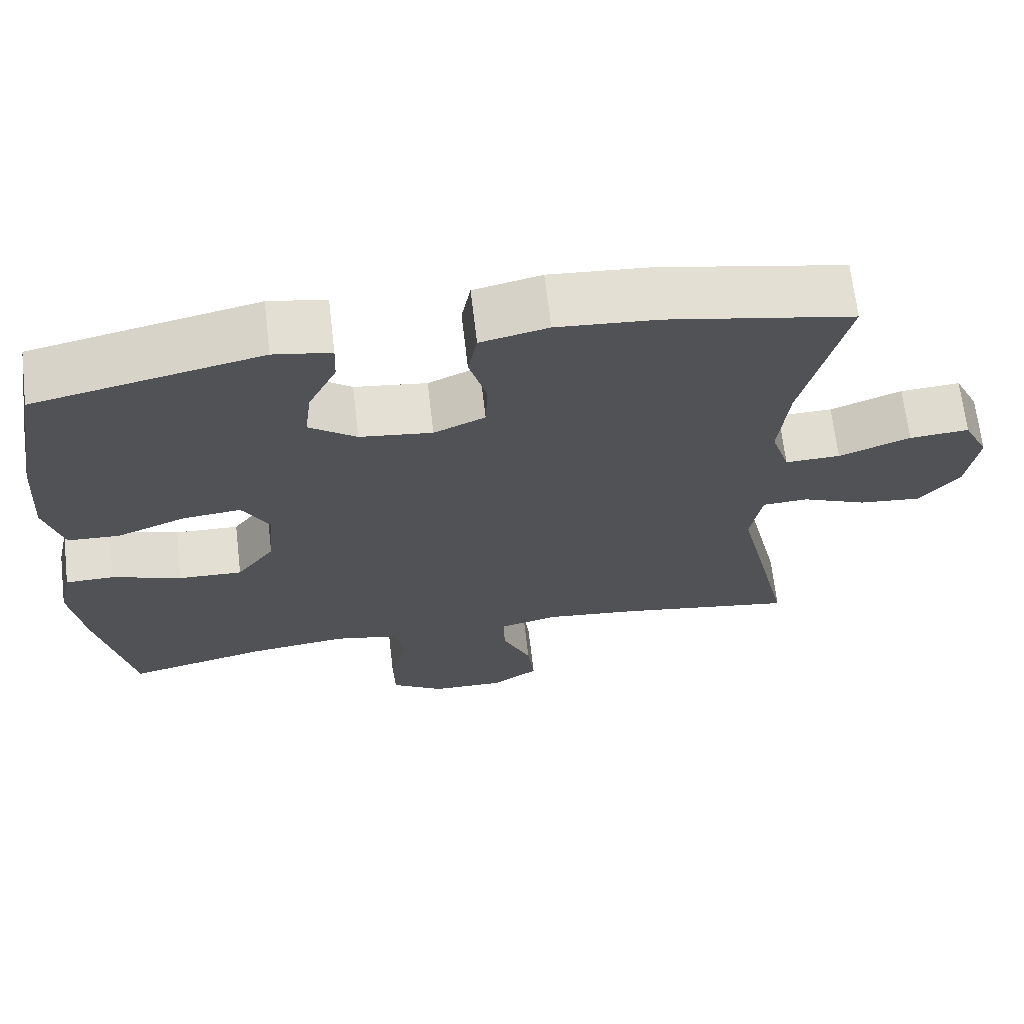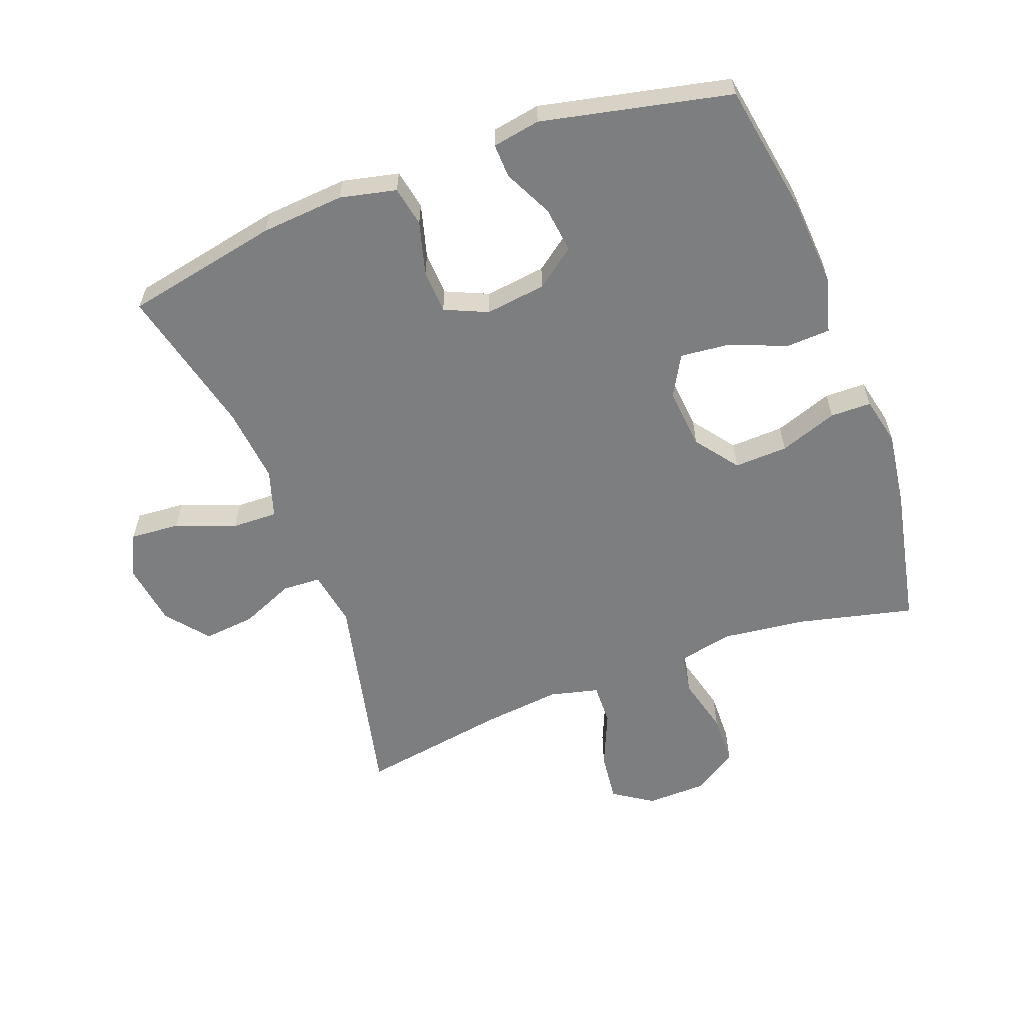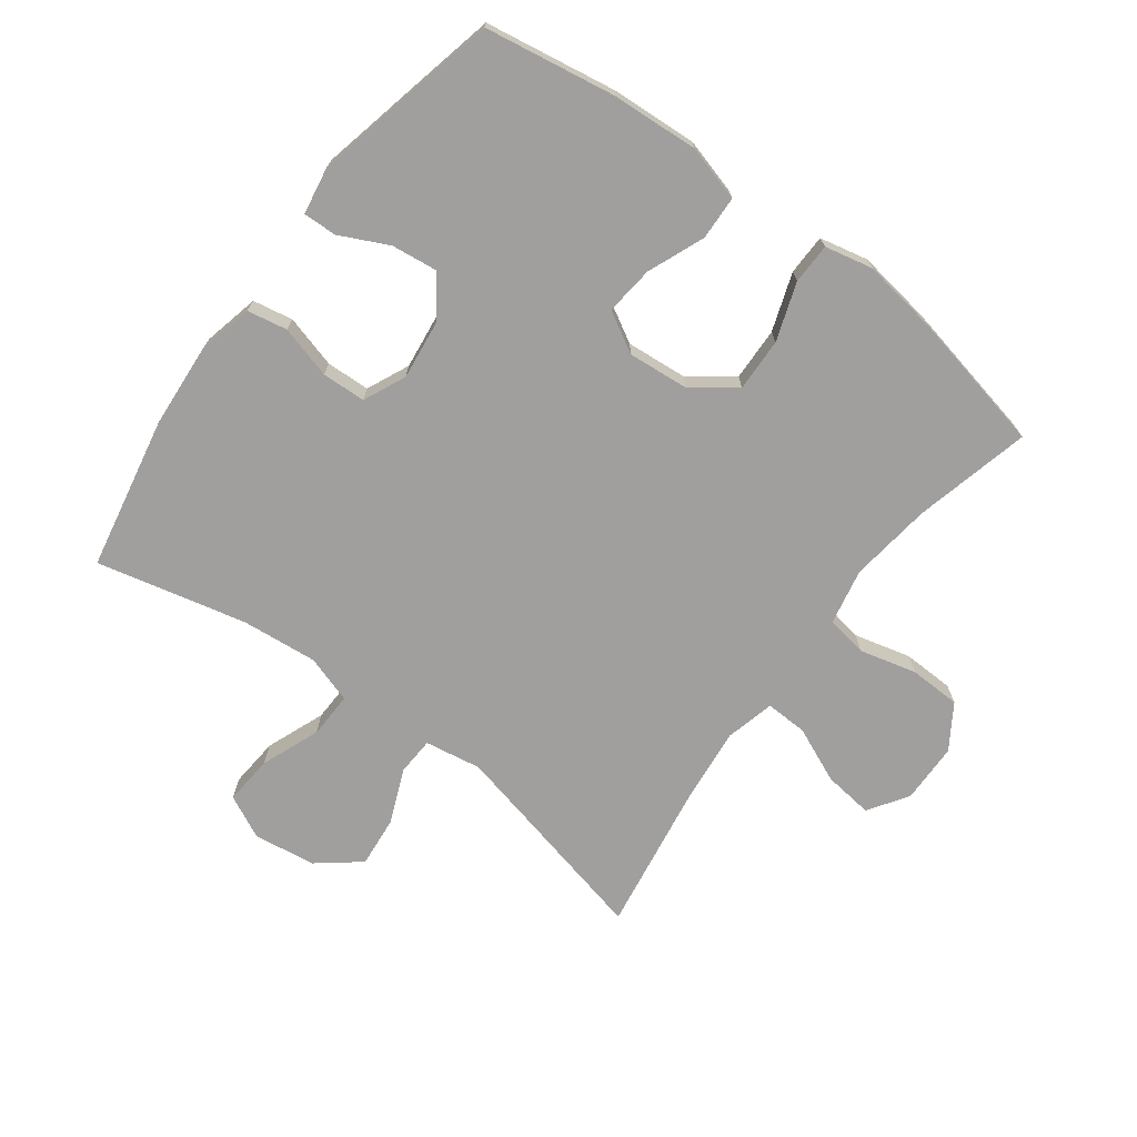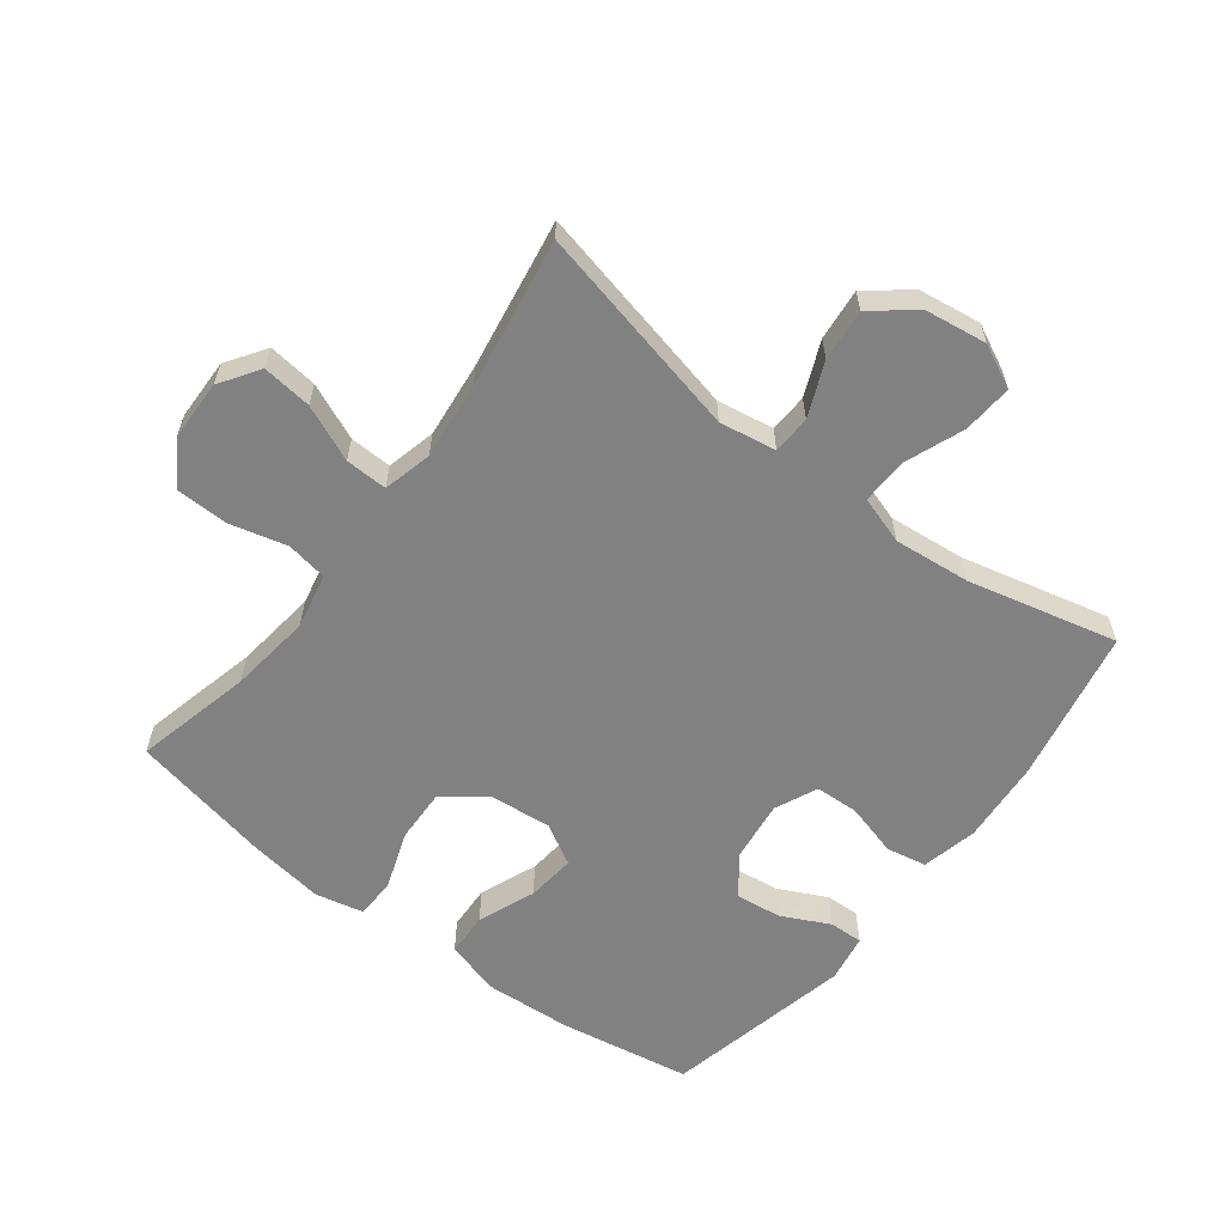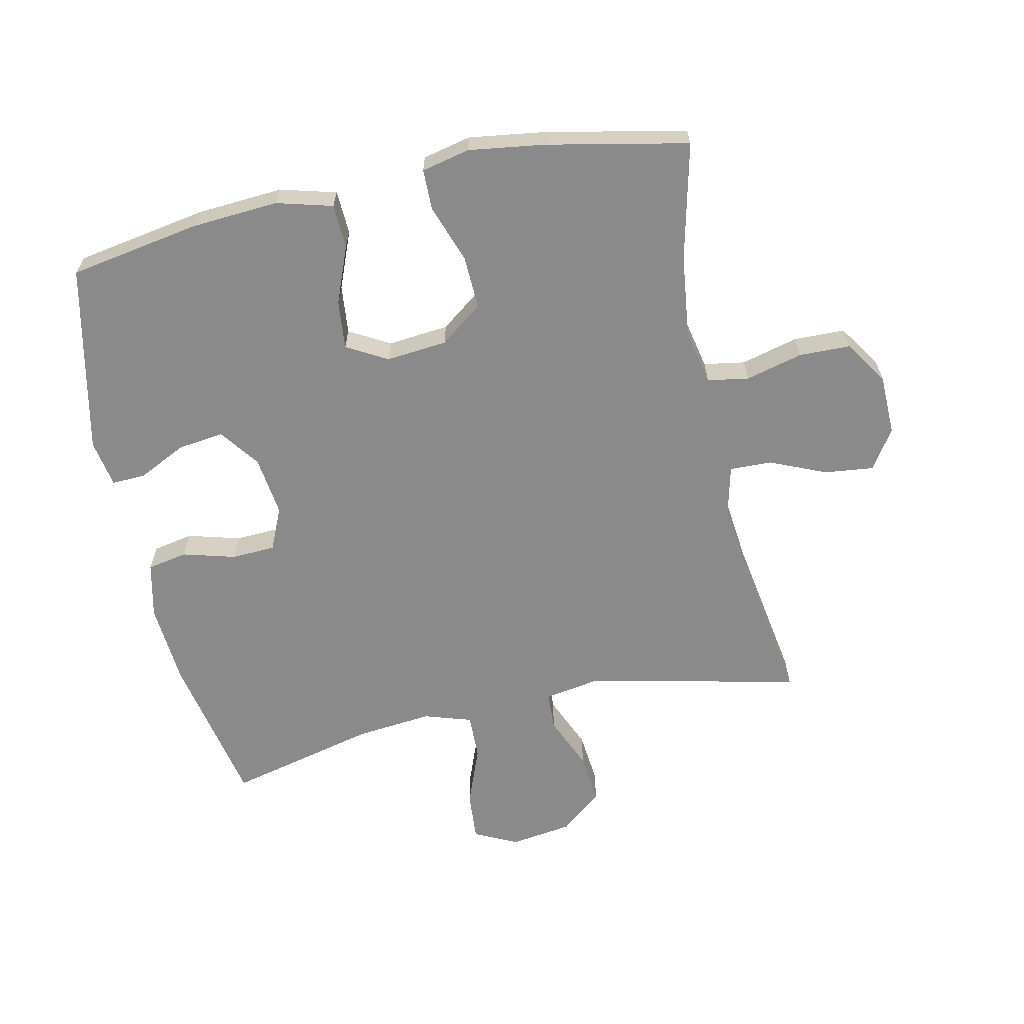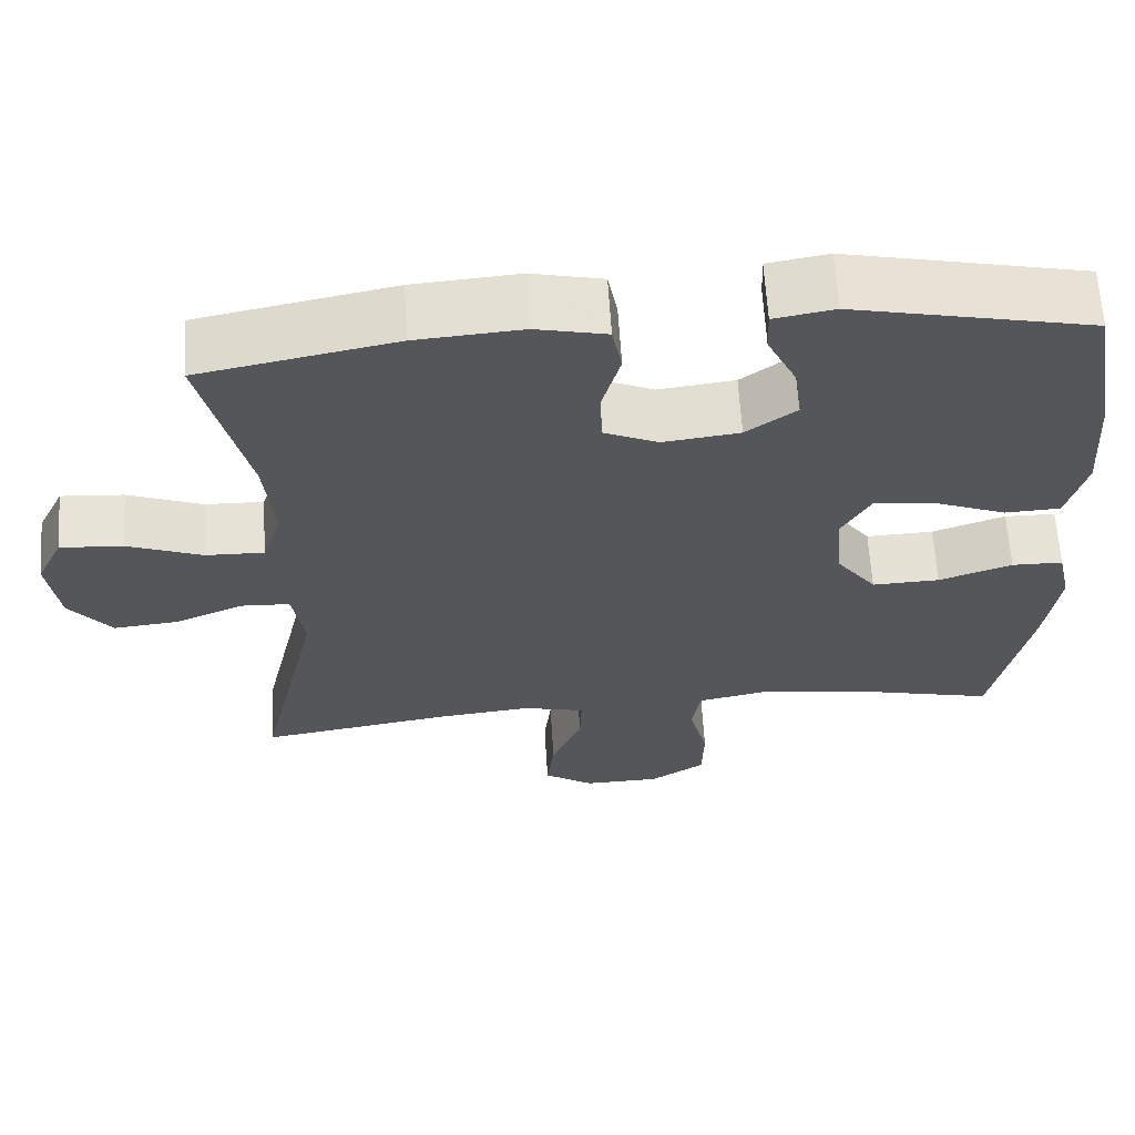
<metadata>
{"format":"obj","ext":"obj","renderer":"f3d","projection":"perspective","resolution":1024,"background":"white","views":[{"elev":67.8,"azim":173.3,"up":"+Z"},{"elev":-59.3,"azim":20.7,"up":"+Y"},{"elev":-71.4,"azim":53.1,"up":"+Y"},{"elev":-60.4,"azim":-127.4,"up":"+Y"},{"elev":-63.6,"azim":102.3,"up":"+Y"},{"elev":63.6,"azim":-3.6,"up":"+Z"}]}
</metadata>
<code>
v -0.5 0.07 0.5
v -0.258 0.07 0.548
v -0.127 0.07 0.558
v -0.039 0.07 0.538
v -0.027 0.07 0.475
v -0.05 0.07 0.392
v -0.047 0.07 0.323
v 0.02 0.07 0.293
v 0.115 0.07 0.305
v 0.177 0.07 0.351
v 0.168 0.07 0.423
v 0.131 0.07 0.499
v 0.129 0.07 0.552
v 0.204 0.07 0.565
v 0.5 0.07 0.5
v 0.535 0.07 0.293
v 0.544 0.07 0.157
v 0.52 0.07 0.069
v 0.451 0.07 0.066
v 0.361 0.07 0.102
v 0.284 0.07 0.11
v 0.248 0.07 0.046
v 0.257 0.07 -0.05
v 0.307 0.07 -0.117
v 0.391 0.07 -0.114
v 0.482 0.07 -0.082
v 0.546 0.07 -0.083
v 0.563 0.07 -0.159
v 0.546 0.07 -0.278
v 0.5 0.07 -0.5
v 0.316 0.07 -0.456
v 0.187 0.07 -0.44
v 0.1 0.07 -0.458
v 0.089 0.07 -0.523
v 0.112 0.07 -0.613
v 0.11 0.07 -0.694
v 0.041 0.07 -0.739
v -0.054 0.07 -0.741
v -0.116 0.07 -0.7
v -0.107 0.07 -0.622
v -0.069 0.07 -0.534
v -0.067 0.07 -0.468
v -0.144 0.07 -0.449
v -0.265 0.07 -0.462
v -0.5 0.07 -0.5
v -0.424 0.07 -0.166
v -0.439 0.07 -0.077
v -0.499 0.07 -0.074
v -0.584 0.07 -0.11
v -0.665 0.07 -0.118
v -0.718 0.07 -0.052
v -0.732 0.07 0.046
v -0.699 0.07 0.114
v -0.621 0.07 0.108
v -0.528 0.07 0.072
v -0.456 0.07 0.07
v -0.432 0.07 0.145
v -0.444 0.07 0.265
v -0.5 0 0.5
v -0.258 0 0.548
v -0.127 0 0.558
v -0.039 0 0.538
v -0.027 0 0.475
v -0.05 0 0.392
v -0.047 0 0.323
v 0.02 0 0.293
v 0.115 0 0.305
v 0.177 0 0.351
v 0.168 0 0.423
v 0.131 0 0.499
v 0.129 0 0.552
v 0.204 0 0.565
v 0.5 0 0.5
v 0.535 0 0.293
v 0.544 0 0.157
v 0.52 0 0.069
v 0.451 0 0.066
v 0.361 0 0.102
v 0.284 0 0.11
v 0.248 0 0.046
v 0.257 0 -0.05
v 0.307 0 -0.117
v 0.391 0 -0.114
v 0.482 0 -0.082
v 0.546 0 -0.083
v 0.563 0 -0.159
v 0.546 0 -0.278
v 0.5 0 -0.5
v 0.316 0 -0.456
v 0.187 0 -0.44
v 0.1 0 -0.458
v 0.089 0 -0.523
v 0.112 0 -0.613
v 0.11 0 -0.694
v 0.041 0 -0.739
v -0.054 0 -0.741
v -0.116 0 -0.7
v -0.107 0 -0.622
v -0.069 0 -0.534
v -0.067 0 -0.468
v -0.144 0 -0.449
v -0.265 0 -0.462
v -0.5 0 -0.5
v -0.424 0 -0.166
v -0.439 0 -0.077
v -0.499 0 -0.074
v -0.584 0 -0.11
v -0.665 0 -0.118
v -0.718 0 -0.052
v -0.732 0 0.046
v -0.699 0 0.114
v -0.621 0 0.108
v -0.528 0 0.072
v -0.456 0 0.07
v -0.432 0 0.145
v -0.444 0 0.265
f 52 53 54 55
f 52 55 56
f 51 52 56
f 48 49 50 51
f 47 48 51 56
f 46 47 56 57
f 44 45 46
f 43 44 46 57
f 38 39 40 41
f 38 41 42
f 37 38 42
f 34 35 36 37
f 33 34 37 42
f 32 33 42 43
f 28 29 30 31
f 28 31 32
f 25 26 27 28
f 24 25 28 32
f 23 24 32 43
f 17 18 19 20
f 17 20 21
f 16 17 21
f 15 16 21
f 14 15 21 22
f 11 12 13 14
f 10 11 14 22
f 3 4 5 6
f 3 6 7
f 58 1 2 3
f 58 3 7
f 57 58 7 8
f 43 57 8 9
f 22 23 43
f 9 10 22 43
f 113 112 111 110
f 114 113 110
f 114 110 109
f 109 108 107 106
f 114 109 106 105
f 115 114 105 104
f 104 103 102
f 115 104 102 101
f 99 98 97 96
f 100 99 96
f 100 96 95
f 95 94 93 92
f 100 95 92 91
f 101 100 91 90
f 89 88 87 86
f 90 89 86
f 86 85 84 83
f 90 86 83 82
f 101 90 82 81
f 78 77 76 75
f 79 78 75
f 79 75 74
f 79 74 73
f 80 79 73 72
f 72 71 70 69
f 80 72 69 68
f 64 63 62 61
f 65 64 61
f 61 60 59 116
f 65 61 116
f 66 65 116 115
f 67 66 115 101
f 101 81 80
f 101 80 68 67
f 1 59 60 2
f 2 60 61 3
f 3 61 62 4
f 4 62 63 5
f 5 63 64 6
f 6 64 65 7
f 7 65 66 8
f 8 66 67 9
f 9 67 68 10
f 10 68 69 11
f 11 69 70 12
f 12 70 71 13
f 13 71 72 14
f 14 72 73 15
f 15 73 74 16
f 16 74 75 17
f 17 75 76 18
f 18 76 77 19
f 19 77 78 20
f 20 78 79 21
f 21 79 80 22
f 22 80 81 23
f 23 81 82 24
f 24 82 83 25
f 25 83 84 26
f 26 84 85 27
f 27 85 86 28
f 28 86 87 29
f 29 87 88 30
f 30 88 89 31
f 31 89 90 32
f 32 90 91 33
f 33 91 92 34
f 34 92 93 35
f 35 93 94 36
f 36 94 95 37
f 37 95 96 38
f 38 96 97 39
f 39 97 98 40
f 40 98 99 41
f 41 99 100 42
f 42 100 101 43
f 43 101 102 44
f 44 102 103 45
f 45 103 104 46
f 46 104 105 47
f 47 105 106 48
f 48 106 107 49
f 49 107 108 50
f 50 108 109 51
f 51 109 110 52
f 52 110 111 53
f 53 111 112 54
f 54 112 113 55
f 55 113 114 56
f 56 114 115 57
f 57 115 116 58
f 58 116 59 1

</code>
